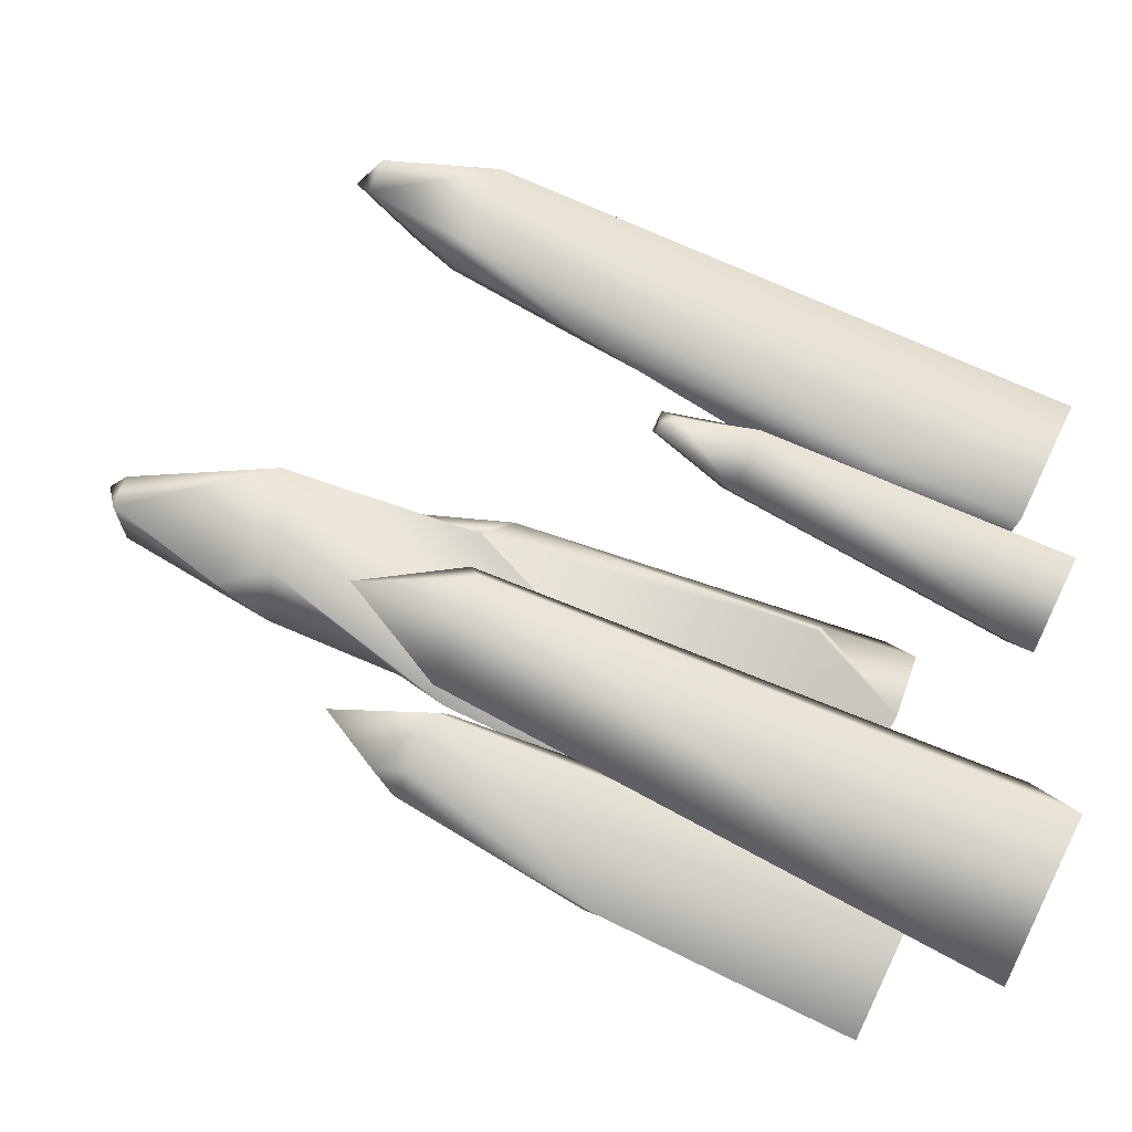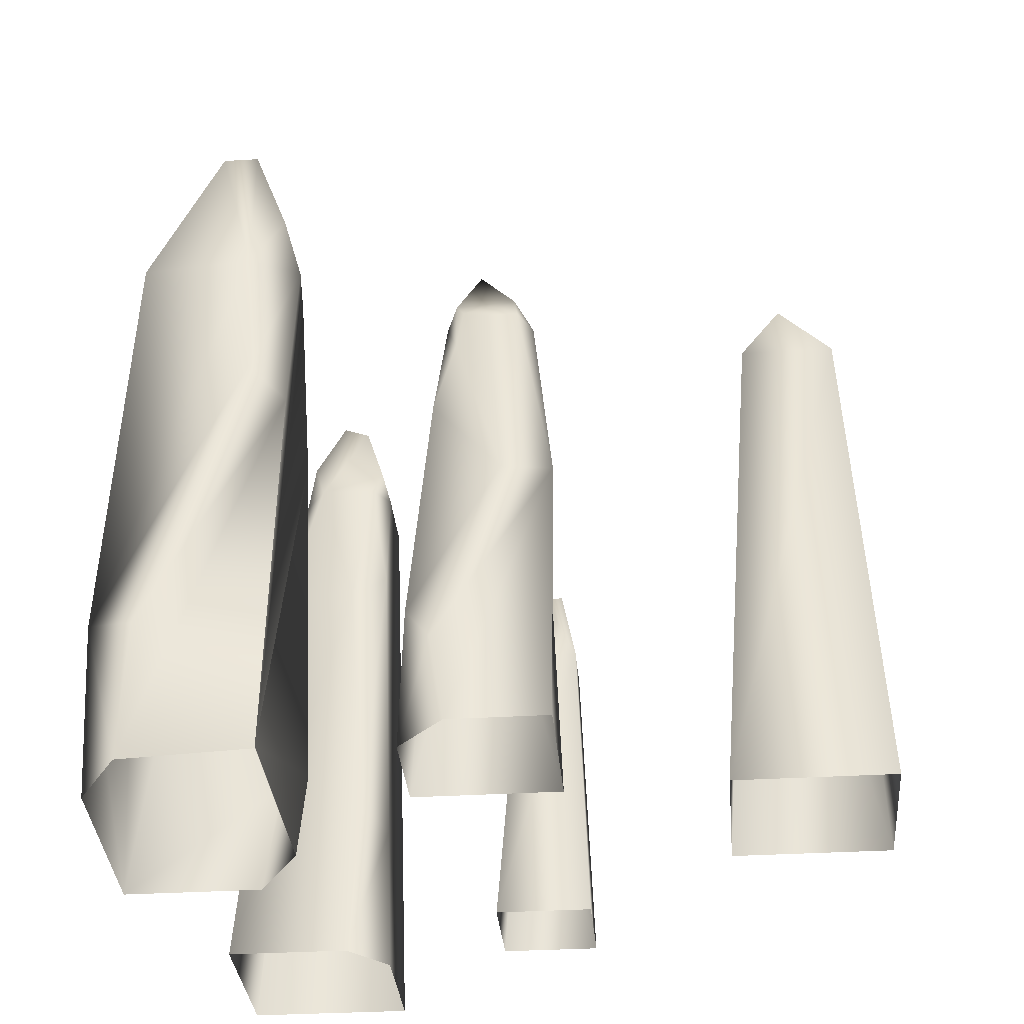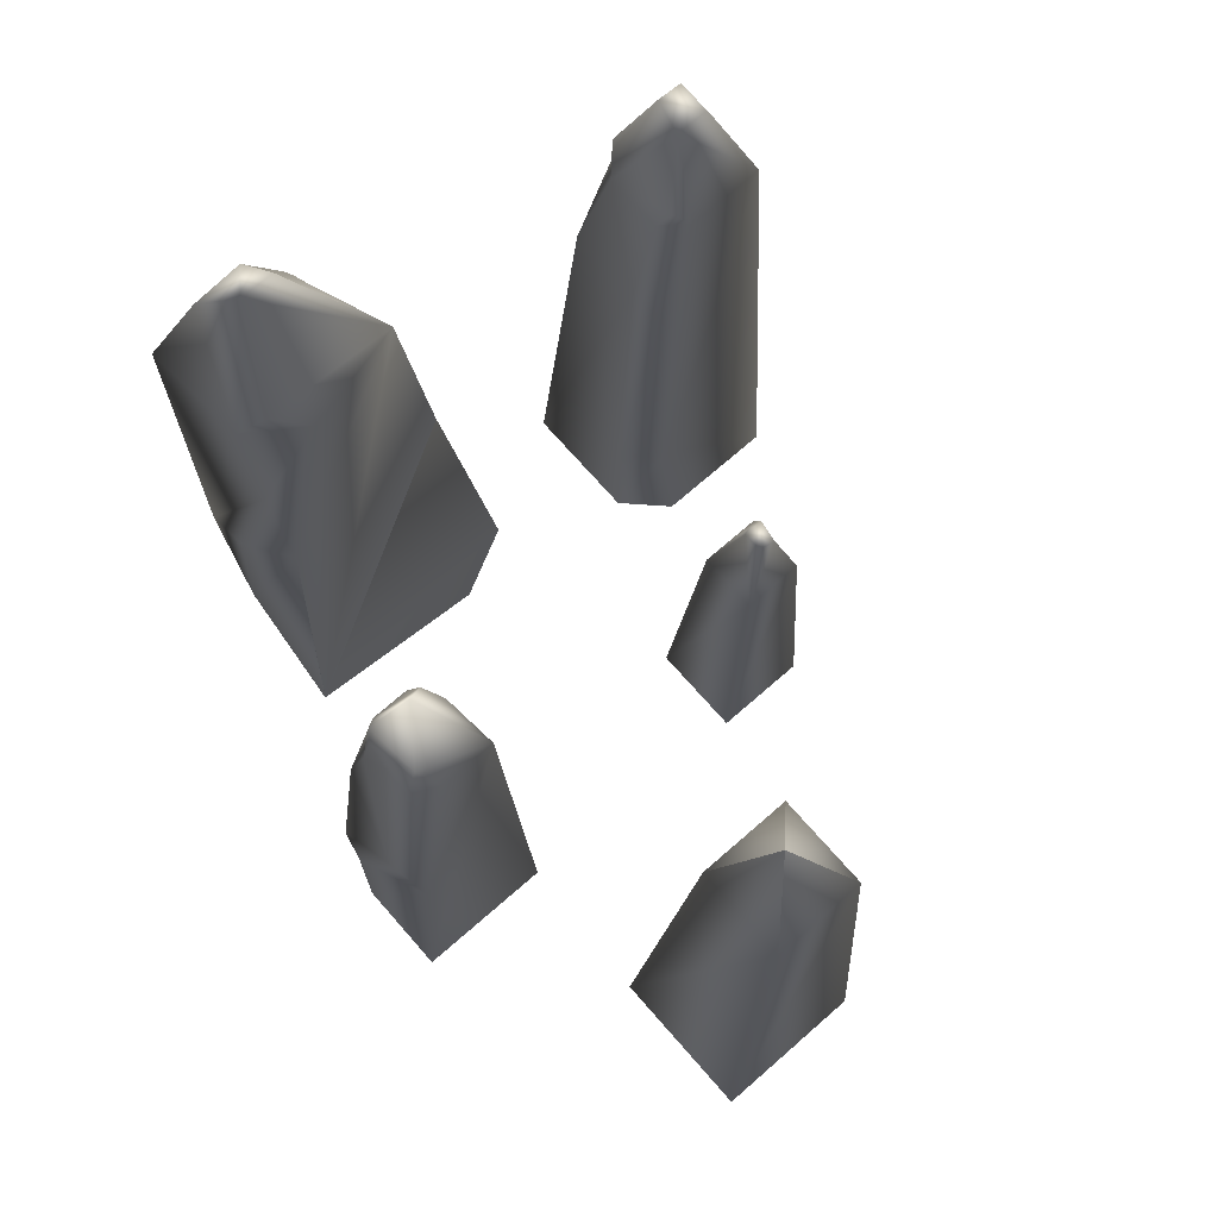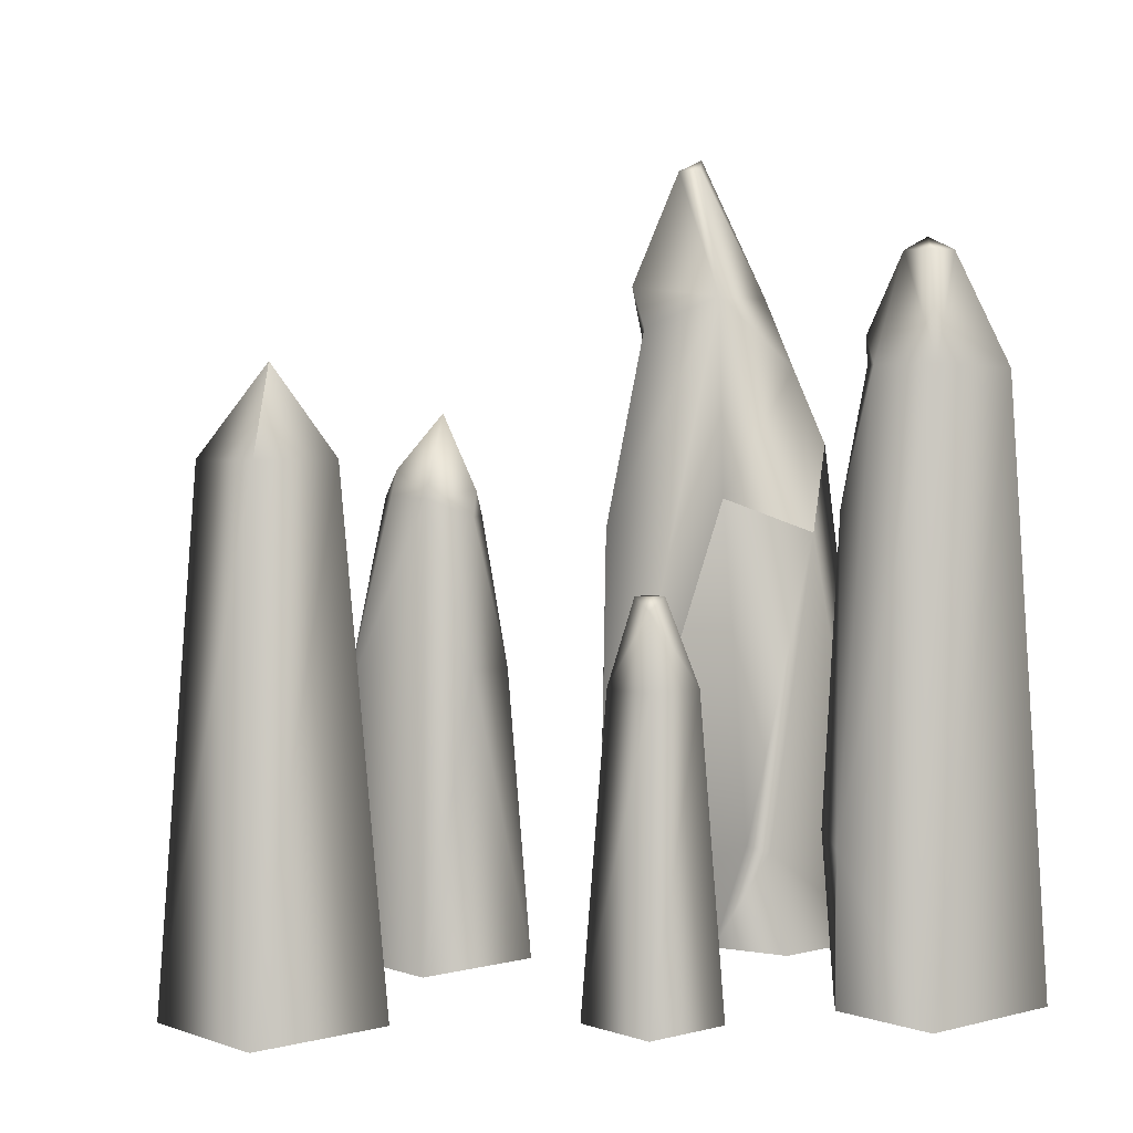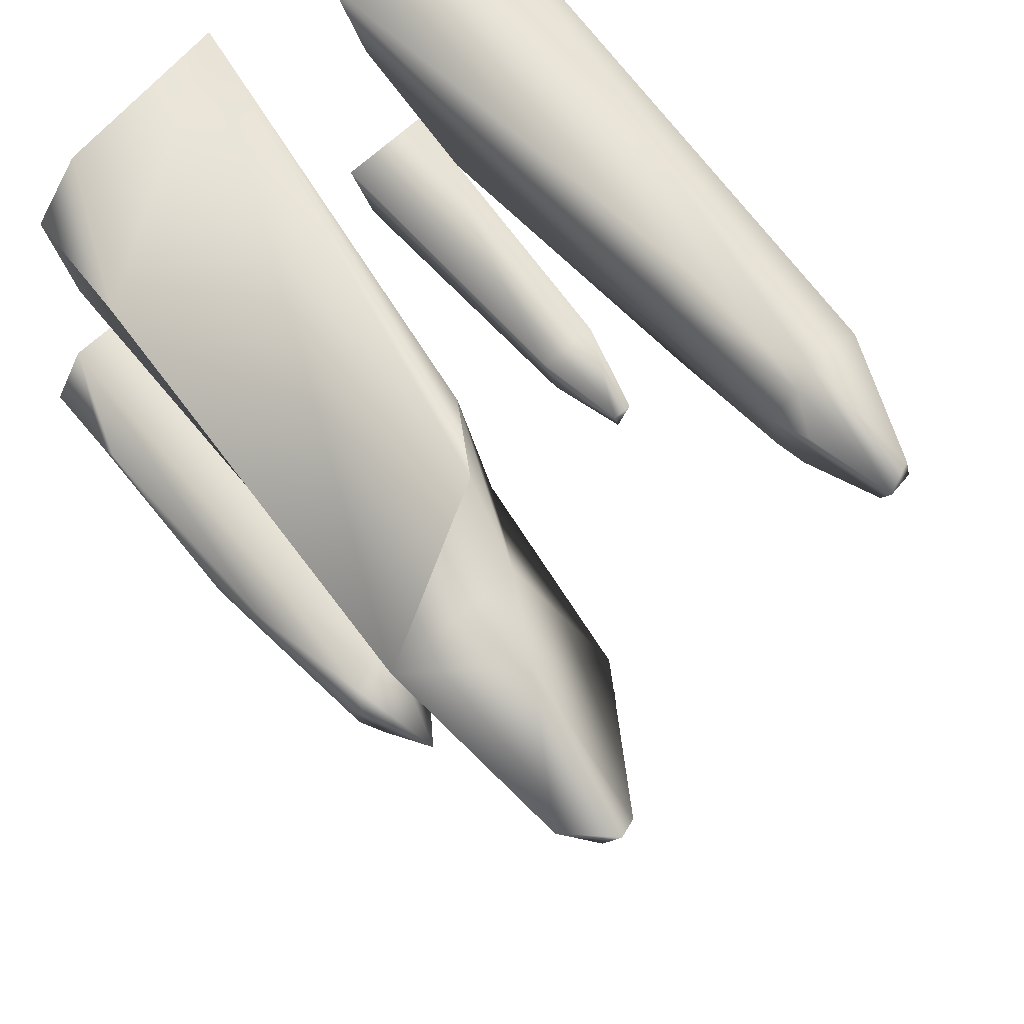
<metadata>
{"format":"obj","ext":"obj","renderer":"f3d","projection":"perspective","resolution":1024,"background":"white","views":[{"elev":-71.5,"azim":-114.8,"up":"+Z"},{"elev":-34.7,"azim":110.1,"up":"+Y"},{"elev":71.5,"azim":153.8,"up":"+Y"},{"elev":3.2,"azim":-115.6,"up":"+Y"},{"elev":61.1,"azim":143.6,"up":"+Z"}]}
</metadata>
<code>
g default
v 28.97 -463.2 -212.7
v -44.83 -470.7 -124.1
v 39.5 -241 -154.3
v -30.39 -216.8 -190.4
v -10.75 -244.1 -145.4
v -38.87 -294.9 -193.1
v 28.72 -462.1 -212.6
v -16.04 -274.5 -133.7
v -35.45 -309.1 -150.5
v 12.13 -165 -185.6
v 7.918 -160.7 -177.5
v 24.46 -174.1 -176.9
v 0.03624 -165 -182.3
v 3.045 -216 -150.5
v -40 -469.1 -197.2
v -58.45 -471 -175.1
v -56.96 -427 -192.3
v -56.11 -430.5 -181.7
v 36.85 -462.2 -162.2
v 18.4 -464.1 -140
v 34.71 -404.8 -162.1
v 39.48 -406.6 -147.6
v 17.72 -211.3 -203.7
v 23.21 -308.5 -212.6
v 26.64 -236 -193.6
v 3.868 -228.1 -205.3
v 25.08 -289.4 -196.1
g GlacialWall028
f 17 15 18
f 18 15 16
f 20 19 22
f 22 19 21
f 3 8 2
f 12 10 11
f 13 14 11
f 13 11 10
f 14 12 11
f 8 3 5
f 9 8 5
f 9 5 6
f 6 5 4
f 7 6 4
f 5 3 14
f 14 3 12
f 5 14 4
f 4 14 13
f 8 9 2
f 16 2 18
f 9 18 2
f 6 17 9
f 9 17 18
f 1 15 7
f 15 17 7
f 6 7 17
f 23 25 26
f 24 26 27
f 27 26 25
f 20 22 2
f 2 22 3
f 27 21 24
f 1 24 19
f 21 19 24
f 1 7 24
f 7 4 24
f 4 26 24
f 13 10 4
f 26 4 23
f 23 4 10
f 3 25 12
f 12 25 10
f 25 23 10
f 21 27 22
f 3 22 25
f 27 25 22
g default
v -99.25 -475 -142
v -174.4 -475.2 -185.4
v -158.6 -474.9 -126.1
v -165.2 -245.3 -179.8
v -155.1 -246.6 -142.1
v -119.9 -245.2 -161.6
v -112.8 -302.6 -149.6
v -127.6 -302.6 -145.6
v -123.3 -229.4 -156.1
v -136.5 -205 -175.1
v -135.1 -199.9 -164.1
v -148.7 -205 -171.8
v -145.4 -205 -159.6
v -137.3 -248.6 -146.4
v -129.3 -244.7 -149.9
v -130.4 -263 -147.3
v -111.1 -475.2 -186.5
v -109.6 -413.3 -191.2
v -129.9 -475.2 -197.3
v -127.6 -417.8 -195.9
v -120.4 -302.8 -177.9
v -125.5 -245.3 -182.8
v -136.9 -245.4 -187.4
v -129.7 -235.3 -186.2
v -123.5 -296.4 -192.5
g GlacialWall029
f 43 42 41
f 46 47 44
f 44 47 45
f 29 30 32
f 32 31 29
f 30 28 35
f 35 28 34
f 40 38 39
f 39 38 37
f 32 40 31
f 31 40 39
f 32 41 40
f 40 41 38
f 41 42 38
f 42 36 38
f 32 30 41
f 41 30 43
f 35 43 30
f 35 34 43
f 36 42 33
f 33 42 34
f 42 43 34
f 46 29 47
f 47 29 31
f 48 52 49
f 51 49 50
f 52 50 49
f 31 50 47
f 50 52 47
f 52 45 47
f 39 37 31
f 31 37 50
f 51 50 37
f 49 51 33
f 51 37 33
f 37 38 33
f 36 33 38
f 28 48 34
f 34 48 33
f 48 49 33
f 28 44 48
f 44 45 48
f 45 52 48
g default
v -28.05 -475 -364.9
v -43 -475.2 -420.8
v -98.92 -475.2 -405.8
v -83.97 -474.9 -349.9
v -46.88 -278.2 -375.4
v -55.92 -278.3 -409.2
v -89.72 -278.3 -400.2
v -80.68 -278.1 -366.4
v -67.69 -244.7 -386.7
v -67.69 -244.7 -386.7
v -67.69 -244.7 -386.7
v -67.69 -244.7 -386.7
g GlacialWall030
f 53 54 58
f 58 57 53
f 54 55 59
f 59 58 54
f 55 56 60
f 60 59 55
f 56 53 57
f 57 60 56
f 57 58 62
f 62 61 57
f 58 59 63
f 63 62 58
f 59 60 64
f 64 63 59
f 60 57 61
f 61 64 60
f 62 63 64
f 64 61 62
g default
v -99.25 -475 -253.6
v -108.5 -475.1 -288.1
v -142.9 -475.1 -278.8
v -133.7 -474.9 -244.4
v -109.8 -357.2 -259.5
v -115.6 -357.4 -281.5
v -137.6 -357.3 -275.6
v -131.7 -357.2 -253.6
v -121.7 -325.3 -273.8
v -119.8 -325.3 -266.6
v -128.9 -330.2 -271.9
v -126.9 -325.2 -264.7
g GlacialWall031
f 65 66 70
f 70 69 65
f 66 67 71
f 71 70 66
f 67 68 72
f 72 71 67
f 68 65 69
f 69 72 68
f 75 76 73
f 73 76 74
f 71 72 75
f 75 72 76
f 69 74 72
f 72 74 76
f 69 70 74
f 74 70 73
f 71 75 70
f 70 75 73
g default
v 35.47 -475.2 -323
v -15.89 -475.2 -309.3
v -2.158 -474.9 -257.9
v -7.439 -294.3 -304.1
v 12.79 -262.2 -288.3
v 36.23 -339.4 -278.9
v 23.39 -339.4 -275.5
v 24.15 -294.2 -279.3
v 27.13 -286.5 -283.9
v 27.8 -294.3 -296.7
v 31.92 -309 -285.8
v 28.95 -291.7 -287.4
v 1.183 -360.9 -266.2
v -3.293 -360.9 -283
v -0.5379 -302 -281.3
v 6.056 -291.9 -277.2
v 9.756 -302 -273.2
v 29.86 -372.6 -322.4
v 37.46 -372.5 -305.7
v 24.97 -294.3 -307.3
v 13.49 -294.3 -309.7
v 20.08 -283.9 -304.5
v 44.73 -475.1 -288.4
v 32.47 -475 -267.2
v 44.98 -430.8 -274
v 44.36 -441.6 -282.7
g GlacialWall032
f 95 94 96
f 98 96 97
f 97 96 94
f 77 78 80
f 90 89 91
f 92 91 93
f 93 91 89
f 87 86 88
f 83 82 84
f 82 87 84
f 84 87 85
f 85 87 88
f 93 84 92
f 92 84 81
f 84 85 81
f 91 92 80
f 80 92 81
f 91 80 90
f 90 80 78
f 78 79 90
f 90 79 89
f 79 83 89
f 89 83 93
f 83 84 93
f 97 80 98
f 98 80 81
f 96 98 86
f 86 98 88
f 81 85 98
f 85 88 98
f 99 102 100
f 100 102 101
f 97 94 80
f 80 94 77
f 95 102 94
f 77 94 99
f 102 99 94
f 96 86 95
f 86 87 95
f 102 95 101
f 101 95 82
f 95 87 82
f 79 100 83
f 83 100 82
f 100 101 82

</code>
